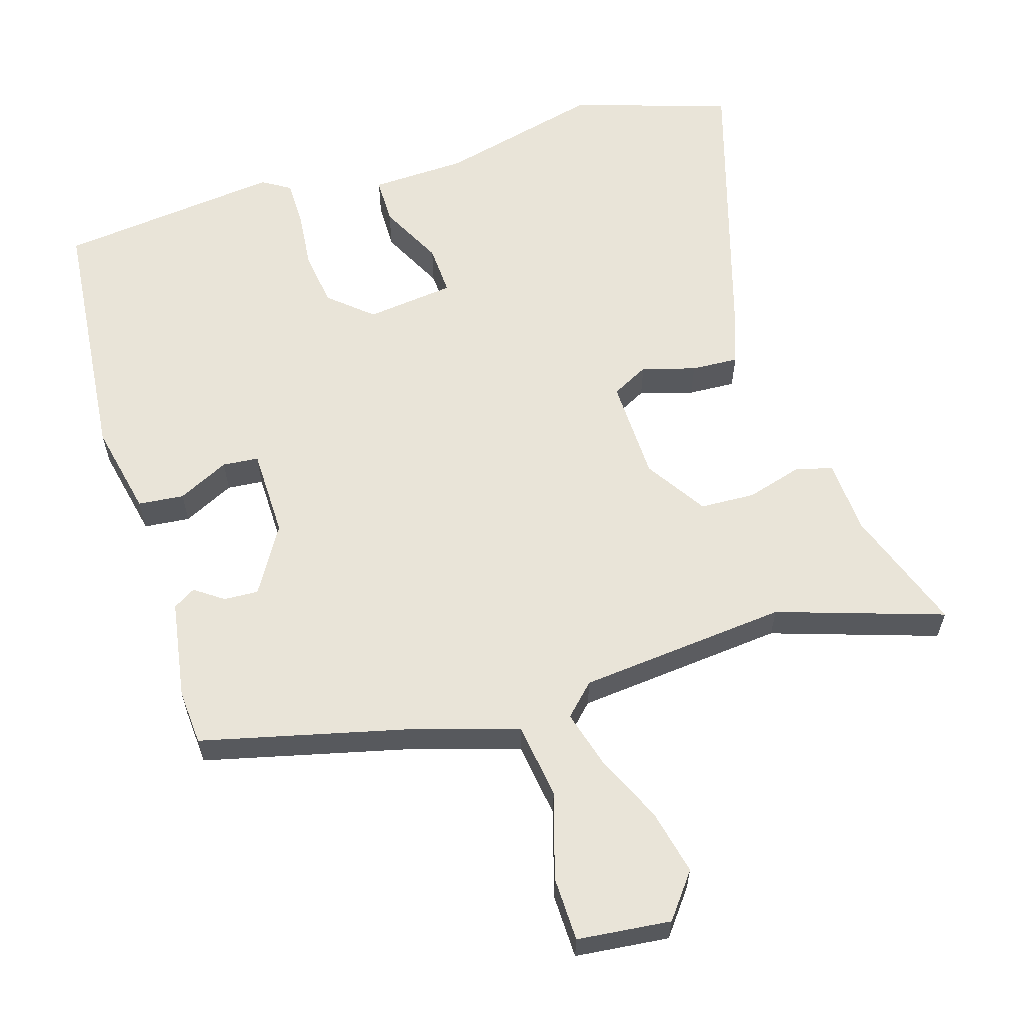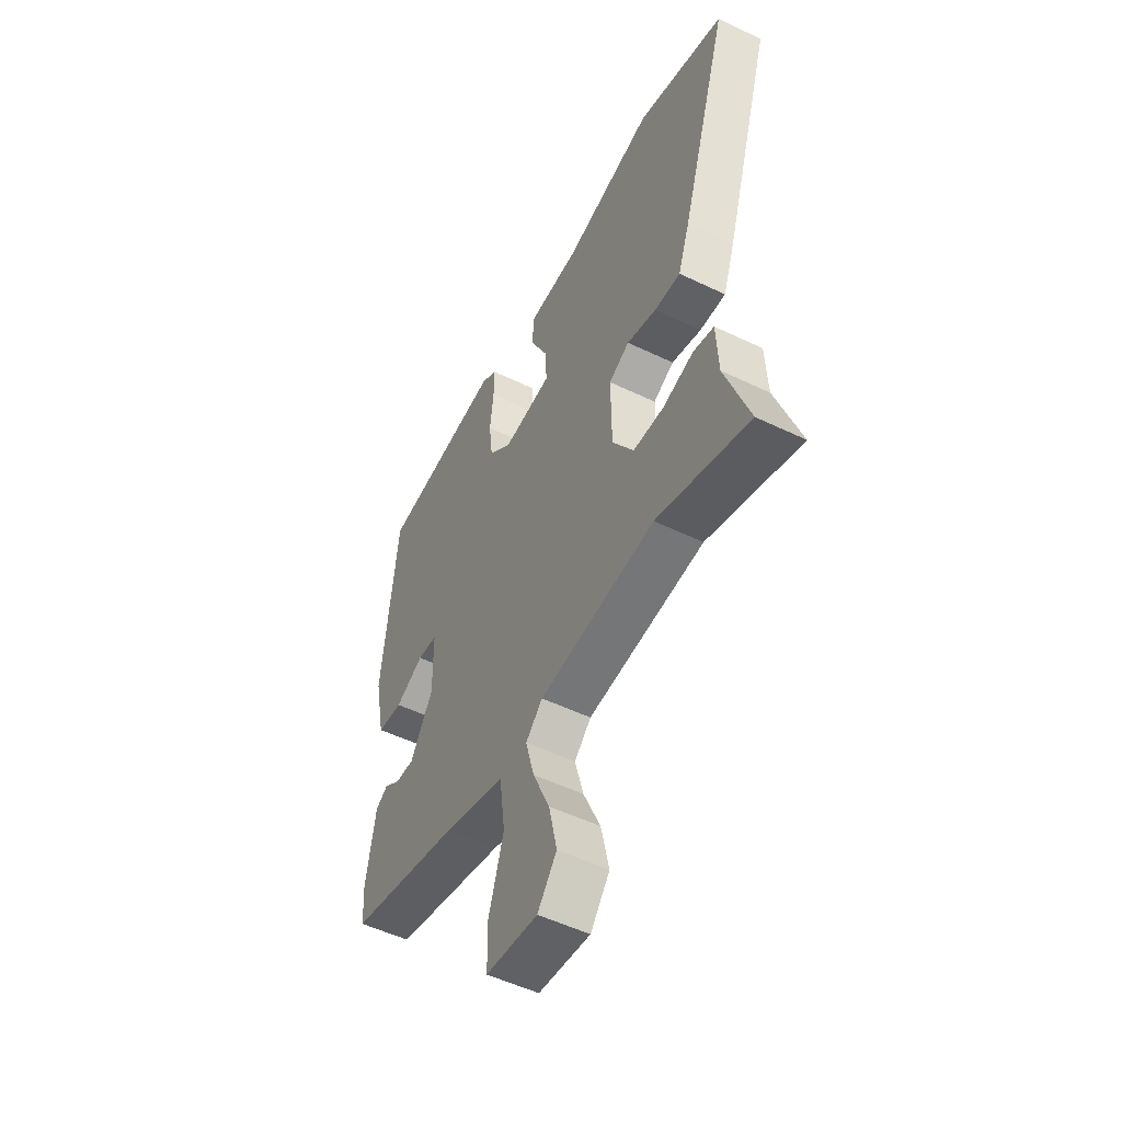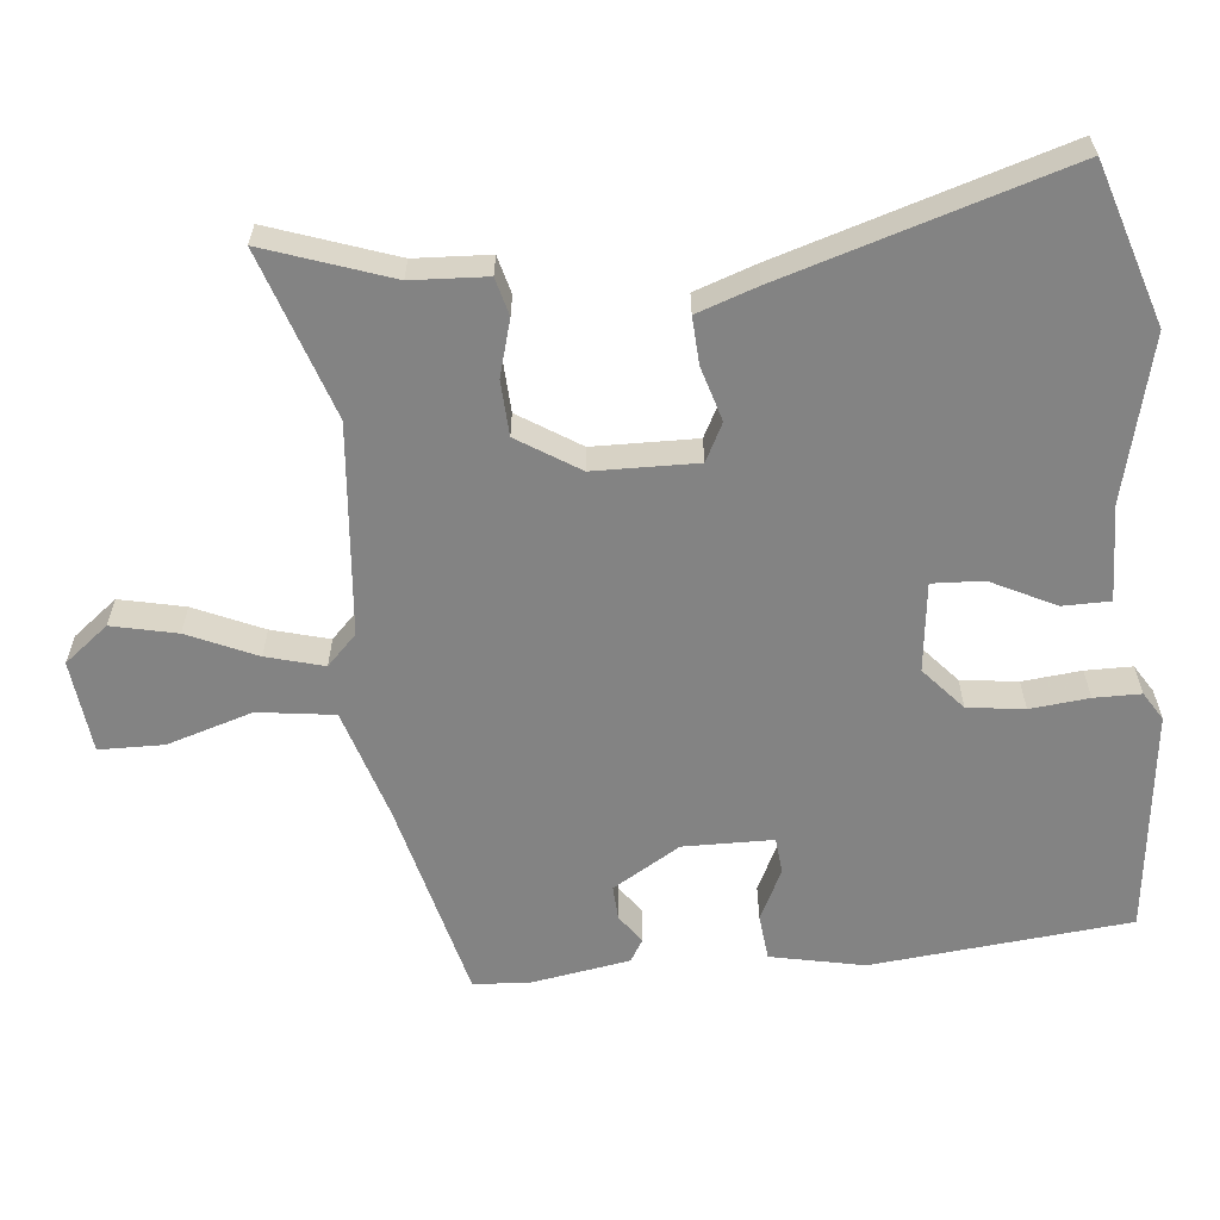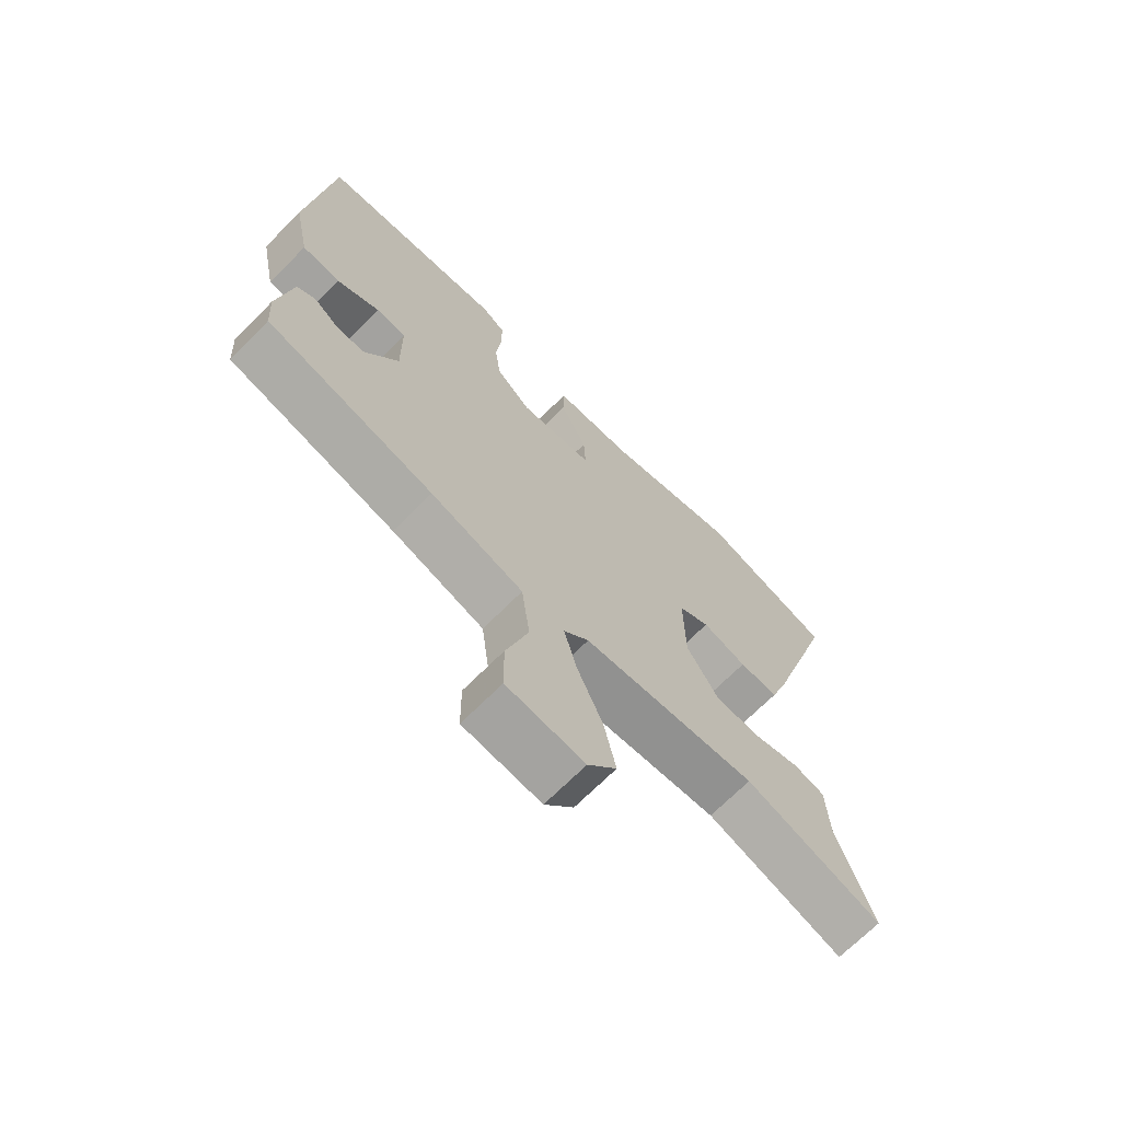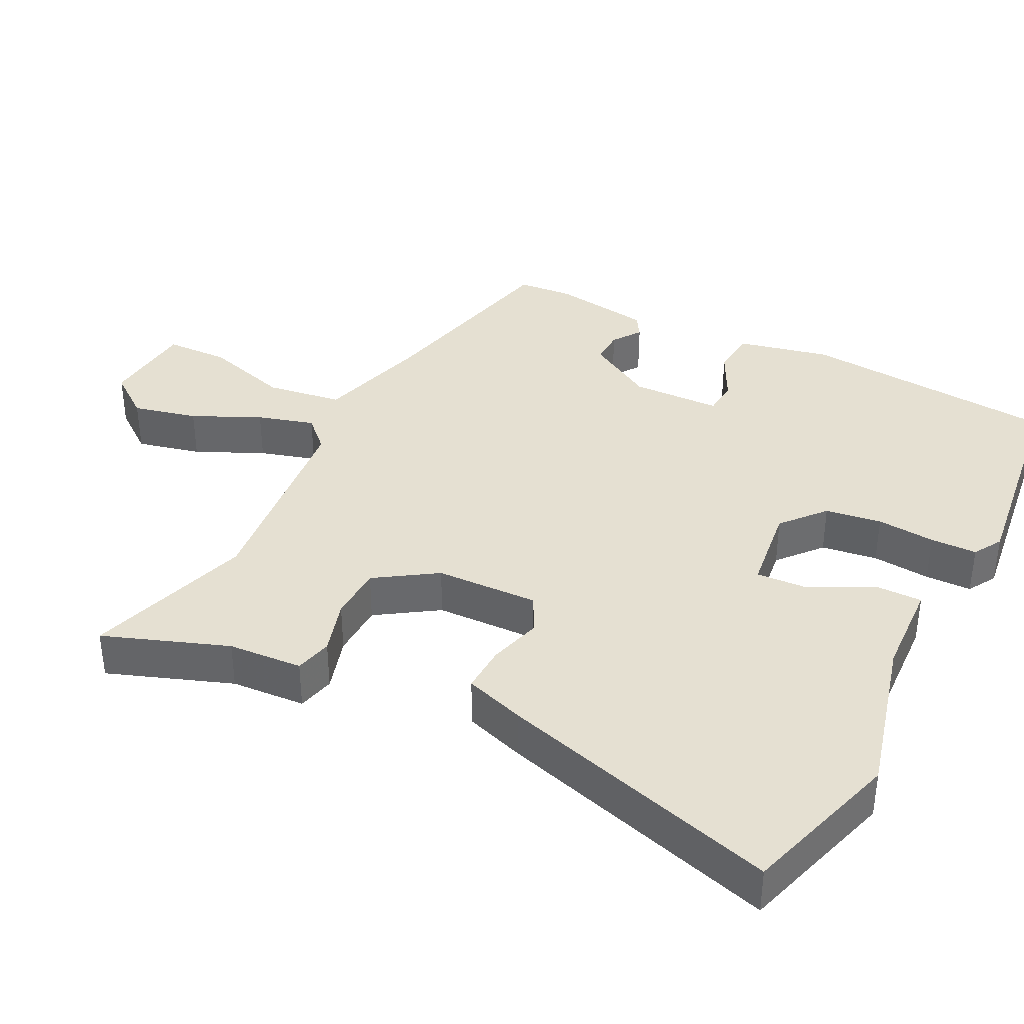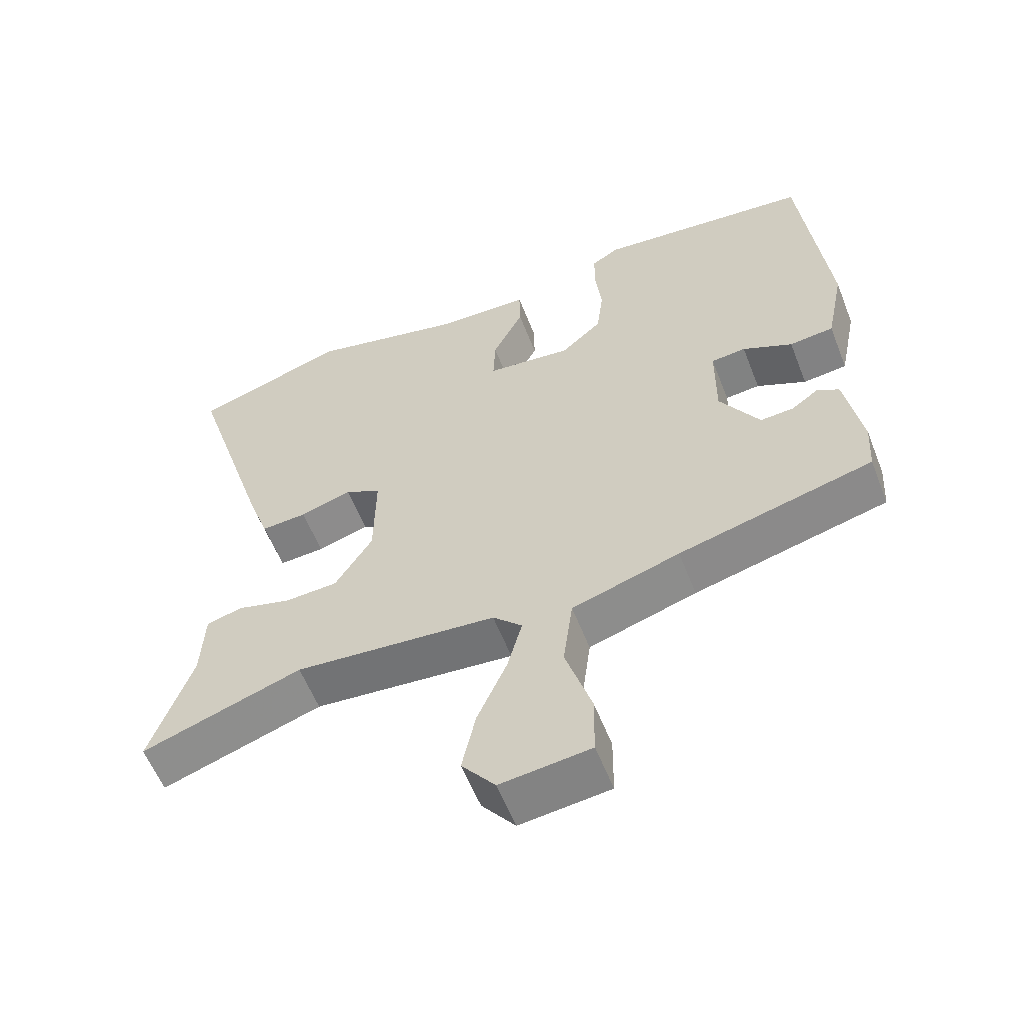
<metadata>
{"format":"obj","ext":"obj","renderer":"f3d","projection":"perspective","resolution":1024,"background":"white","views":[{"elev":60.4,"azim":162.4,"up":"+Y"},{"elev":-52.1,"azim":-117.5,"up":"+Z"},{"elev":-61.0,"azim":-84.6,"up":"+Y"},{"elev":-69.2,"azim":135.2,"up":"+Z"},{"elev":37.6,"azim":-64.2,"up":"+Y"},{"elev":-58.2,"azim":21.3,"up":"+Z"}]}
</metadata>
<code>
v -0.342 0.07 -0.447
v -0.577 0.07 -0.526
v -0.516 0.07 -0.349
v -0.511 0.07 -0.243
v -0.458 0.07 -0.229
v -0.379 0.07 -0.251
v -0.301 0.07 -0.247
v -0.246 0.07 -0.16
v -0.244 0.07 -0.014
v -0.297 0.07 0.013
v -0.373 0.07 -0.01
v -0.44 0.07 -0.014
v -0.47 0.07 0.071
v -0.594 0.07 0.469
v -0.369 0.07 0.542
v -0.139 0.07 0.487
v -0.003 0.07 0.483
v -0.002 0.07 0.416
v -0.047 0.07 0.325
v -0.05 0.07 0.253
v 0.076 0.07 0.239
v 0.136 0.07 0.292
v 0.146 0.07 0.372
v 0.137 0.07 0.455
v 0.137 0.07 0.521
v 0.177 0.07 0.546
v 0.495 0.07 0.512
v 0.533 0.07 0.146
v 0.506 0.07 0.014
v 0.441 0.07 0.007
v 0.368 0.07 0.042
v 0.317 0.07 0.037
v 0.316 0.07 -0.09
v 0.374 0.07 -0.185
v 0.423 0.07 -0.182
v 0.463 0.07 -0.153
v 0.495 0.07 -0.172
v 0.519 0.07 -0.312
v 0.514 0.07 -0.391
v 0.229 0.07 -0.463
v 0.071 0.07 -0.512
v 0.057 0.07 -0.62
v 0.095 0.07 -0.741
v 0.094 0.07 -0.832
v -0.038 0.07 -0.847
v -0.087 0.07 -0.785
v -0.067 0.07 -0.693
v -0.024 0.07 -0.596
v -0.002 0.07 -0.515
v -0.045 0.07 -0.473
v -0.342 0 -0.447
v -0.577 0 -0.526
v -0.516 0 -0.349
v -0.511 0 -0.243
v -0.458 0 -0.229
v -0.379 0 -0.251
v -0.301 0 -0.247
v -0.246 0 -0.16
v -0.244 0 -0.014
v -0.297 0 0.013
v -0.373 0 -0.01
v -0.44 0 -0.014
v -0.47 0 0.071
v -0.594 0 0.469
v -0.369 0 0.542
v -0.139 0 0.487
v -0.003 0 0.483
v -0.002 0 0.416
v -0.047 0 0.325
v -0.05 0 0.253
v 0.076 0 0.239
v 0.136 0 0.292
v 0.146 0 0.372
v 0.137 0 0.455
v 0.137 0 0.521
v 0.177 0 0.546
v 0.495 0 0.512
v 0.533 0 0.146
v 0.506 0 0.014
v 0.441 0 0.007
v 0.368 0 0.042
v 0.317 0 0.037
v 0.316 0 -0.09
v 0.374 0 -0.185
v 0.423 0 -0.182
v 0.463 0 -0.153
v 0.495 0 -0.172
v 0.519 0 -0.312
v 0.514 0 -0.391
v 0.229 0 -0.463
v 0.071 0 -0.512
v 0.057 0 -0.62
v 0.095 0 -0.741
v 0.094 0 -0.832
v -0.038 0 -0.847
v -0.087 0 -0.785
v -0.067 0 -0.693
v -0.024 0 -0.596
v -0.002 0 -0.515
v -0.045 0 -0.473
f 45 46 47 48
f 45 48 49
f 42 43 44 45
f 41 42 45 49
f 40 41 49 50
f 35 36 37 38
f 34 35 38 39
f 28 29 30 31
f 28 31 32
f 27 28 32
f 26 27 32
f 23 24 25 26
f 22 23 26 32
f 21 22 32 33
f 16 17 18 19
f 16 19 20
f 15 16 20
f 14 15 20
f 13 14 20
f 10 11 12 13
f 10 13 20 21
f 3 4 5 6
f 1 2 3 6
f 1 6 7
f 50 1 7 8
f 34 39 40 50
f 9 10 21 33
f 33 34 50
f 8 9 33 50
f 98 97 96 95
f 99 98 95
f 95 94 93 92
f 99 95 92 91
f 100 99 91 90
f 88 87 86 85
f 89 88 85 84
f 81 80 79 78
f 82 81 78
f 82 78 77
f 82 77 76
f 76 75 74 73
f 82 76 73 72
f 83 82 72 71
f 69 68 67 66
f 70 69 66
f 70 66 65
f 70 65 64
f 70 64 63
f 63 62 61 60
f 71 70 63 60
f 56 55 54 53
f 56 53 52 51
f 57 56 51
f 58 57 51 100
f 100 90 89 84
f 83 71 60 59
f 100 84 83
f 100 83 59 58
f 1 51 52 2
f 2 52 53 3
f 3 53 54 4
f 4 54 55 5
f 5 55 56 6
f 6 56 57 7
f 7 57 58 8
f 8 58 59 9
f 9 59 60 10
f 10 60 61 11
f 11 61 62 12
f 12 62 63 13
f 13 63 64 14
f 14 64 65 15
f 15 65 66 16
f 16 66 67 17
f 17 67 68 18
f 18 68 69 19
f 19 69 70 20
f 20 70 71 21
f 21 71 72 22
f 22 72 73 23
f 23 73 74 24
f 24 74 75 25
f 25 75 76 26
f 26 76 77 27
f 27 77 78 28
f 28 78 79 29
f 29 79 80 30
f 30 80 81 31
f 31 81 82 32
f 32 82 83 33
f 33 83 84 34
f 34 84 85 35
f 35 85 86 36
f 36 86 87 37
f 37 87 88 38
f 38 88 89 39
f 39 89 90 40
f 40 90 91 41
f 41 91 92 42
f 42 92 93 43
f 43 93 94 44
f 44 94 95 45
f 45 95 96 46
f 46 96 97 47
f 47 97 98 48
f 48 98 99 49
f 49 99 100 50
f 50 100 51 1

</code>
